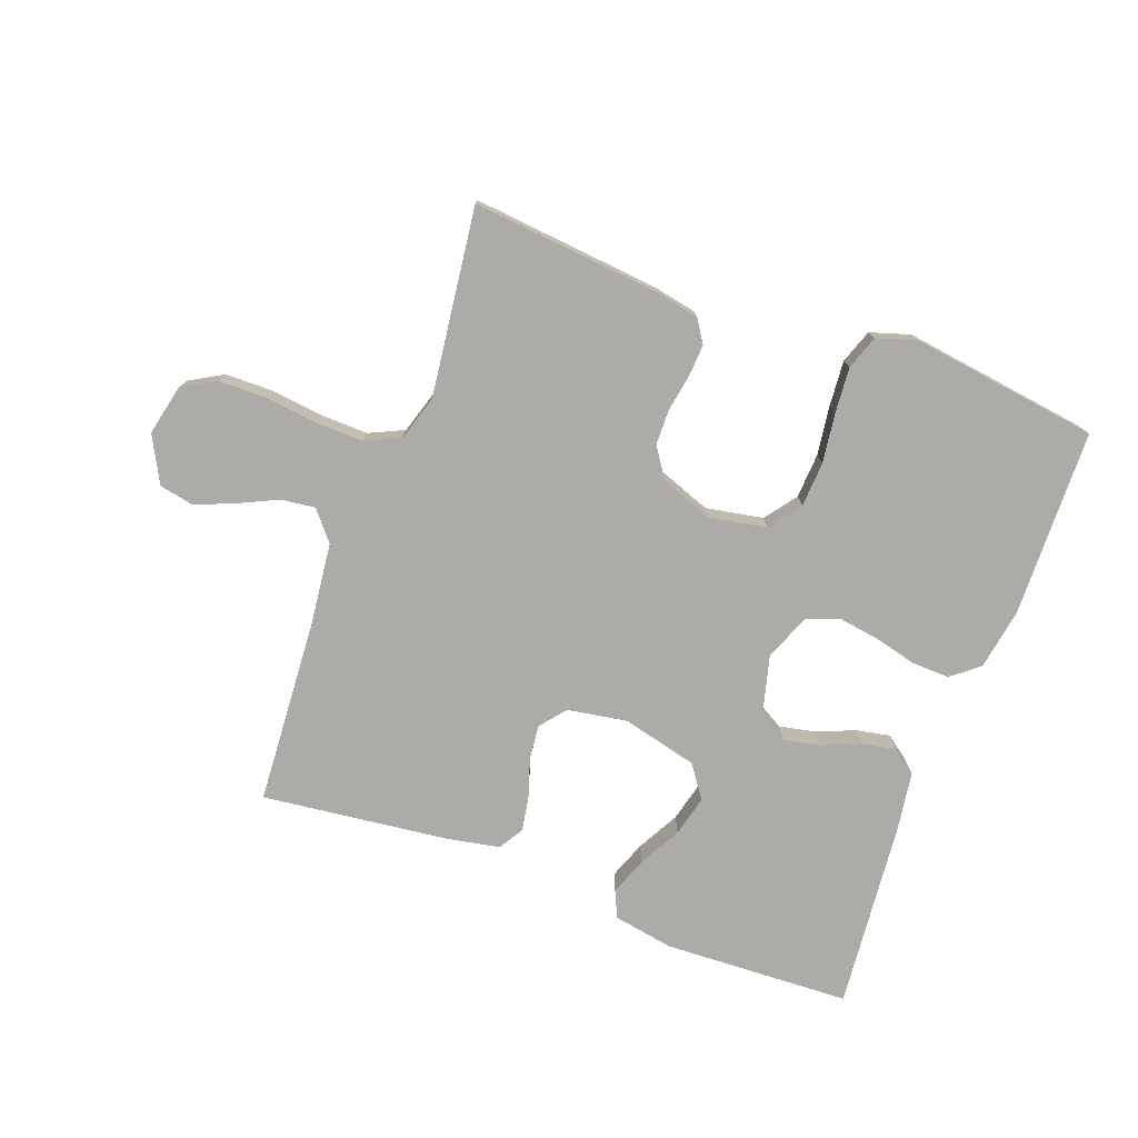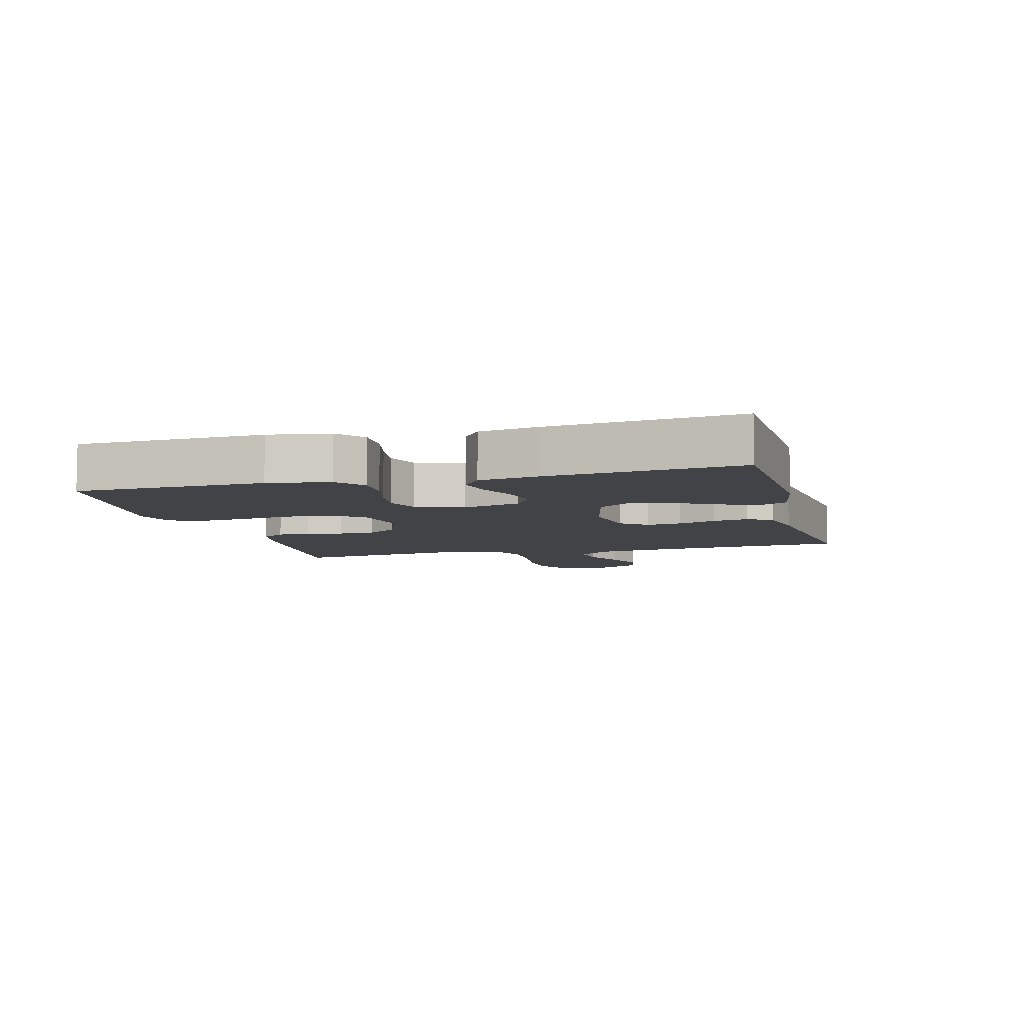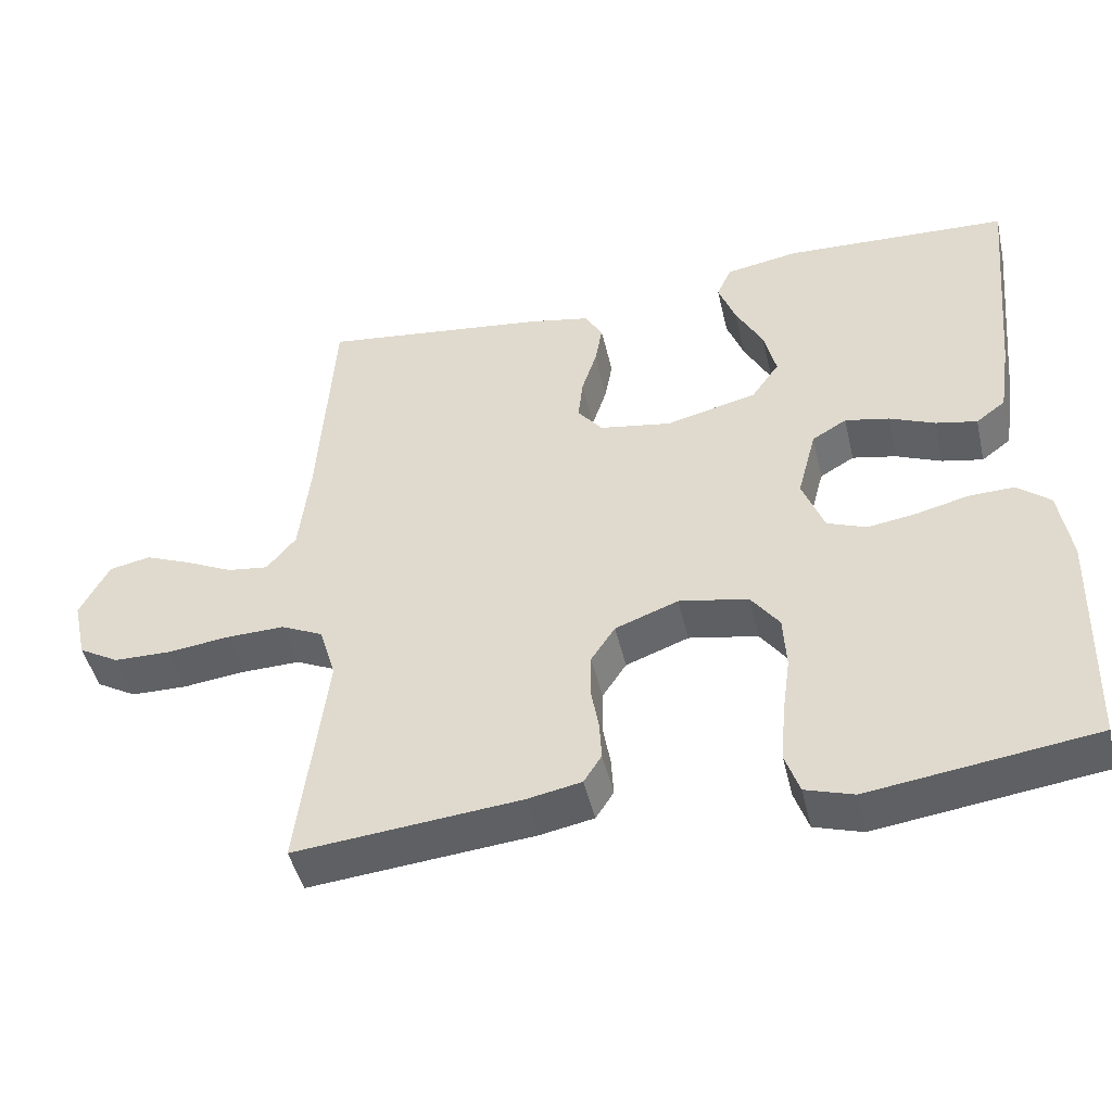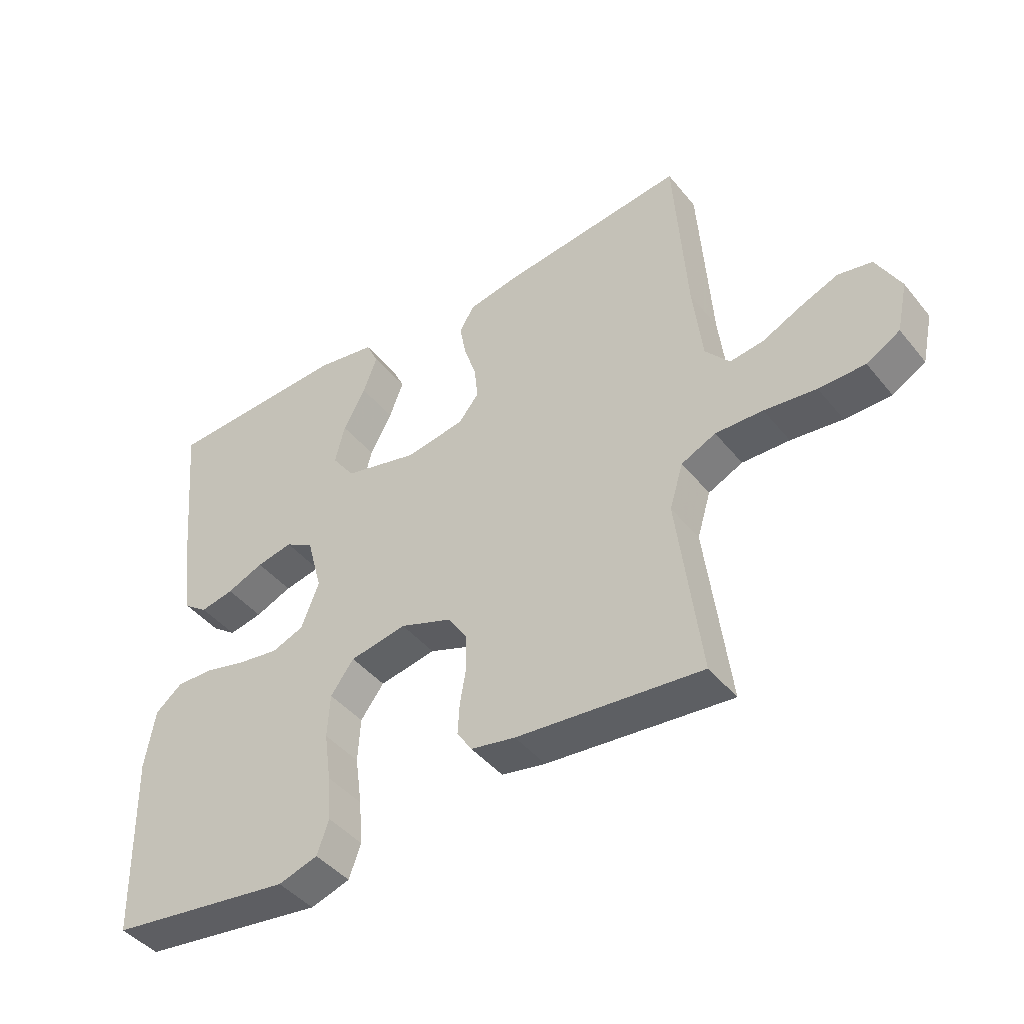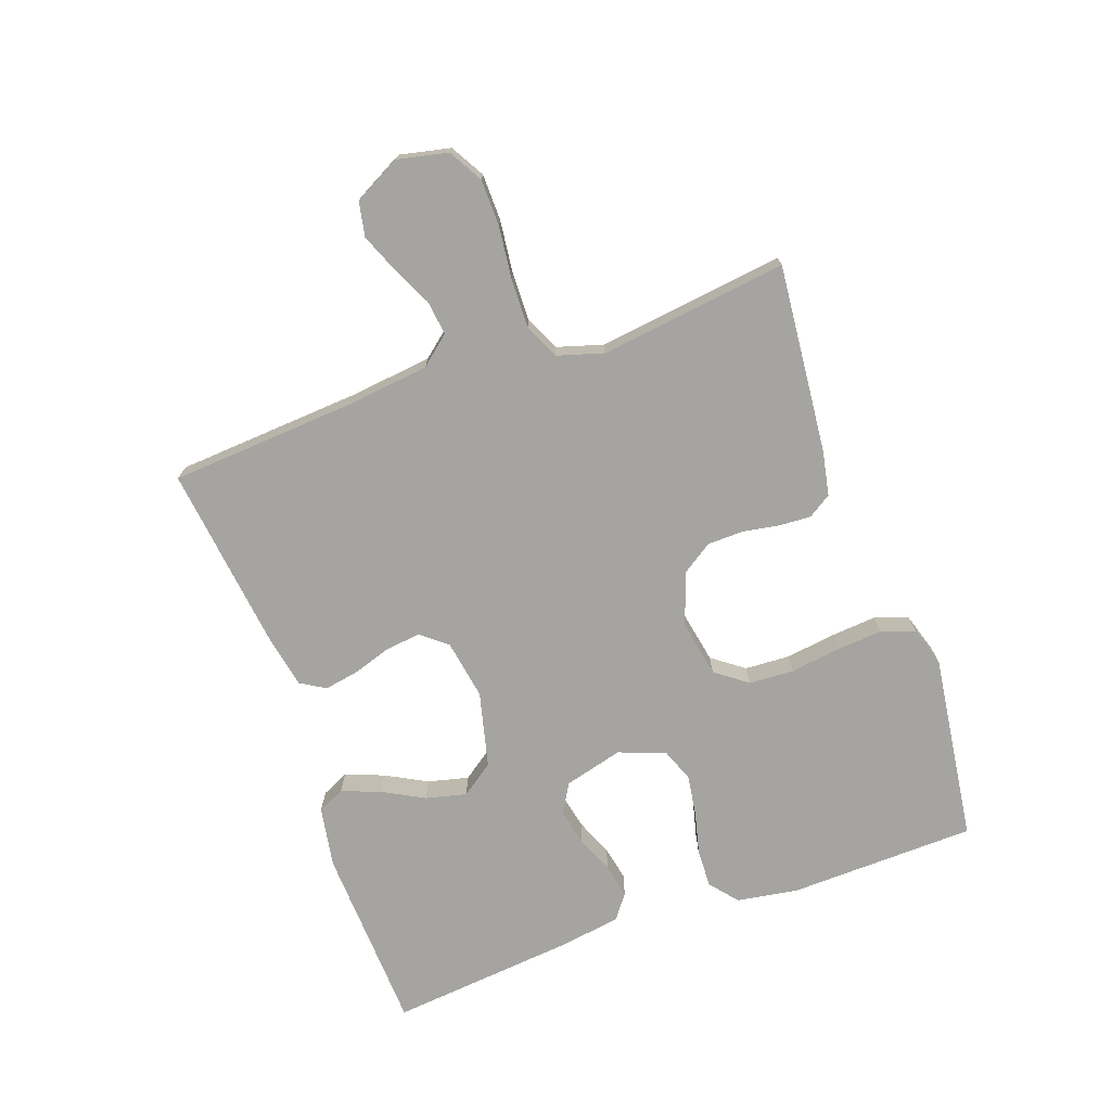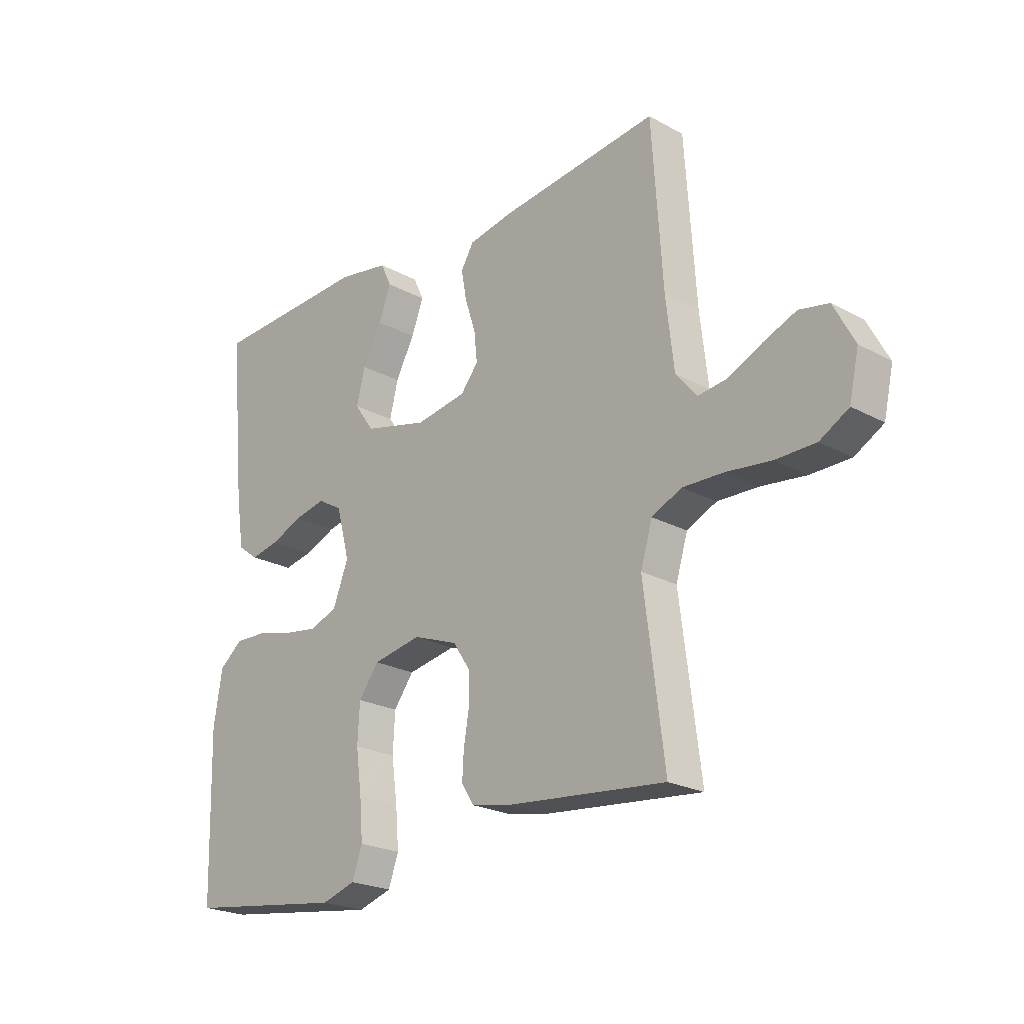
<metadata>
{"format":"obj","ext":"obj","renderer":"f3d","projection":"perspective","resolution":1024,"background":"white","views":[{"elev":-76.4,"azim":159.6,"up":"+Y"},{"elev":-7.2,"azim":-75.1,"up":"+Y"},{"elev":-46.3,"azim":-167.0,"up":"+Z"},{"elev":-43.8,"azim":36.1,"up":"+Z"},{"elev":-73.3,"azim":109.7,"up":"+Y"},{"elev":-22.6,"azim":46.9,"up":"+Z"}]}
</metadata>
<code>
v 0.5 0.07 0.5
v 0.52 0.07 0.2
v 0.535 0.07 0.07
v 0.574 0.07 0.023
v 0.629 0.07 0.03
v 0.692 0.07 0.06
v 0.754 0.07 0.085
v 0.809 0.07 0.074
v 0.848 0.07 0
v 0.83 0.07 -0.081
v 0.776 0.07 -0.112
v 0.701 0.07 -0.113
v 0.617 0.07 -0.103
v 0.54 0.07 -0.101
v 0.484 0.07 -0.127
v 0.462 0.07 -0.2
v 0.5 0.07 -0.5
v 0.2 0.07 -0.471
v 0.128 0.07 -0.457
v 0.104 0.07 -0.42
v 0.107 0.07 -0.369
v 0.117 0.07 -0.311
v 0.116 0.07 -0.253
v 0.084 0.07 -0.205
v 0 0.07 -0.174
v -0.092 0.07 -0.191
v -0.13 0.07 -0.242
v -0.134 0.07 -0.314
v -0.123 0.07 -0.394
v -0.117 0.07 -0.467
v -0.136 0.07 -0.521
v -0.2 0.07 -0.541
v -0.5 0.07 -0.5
v -0.508 0.07 -0.2
v -0.492 0.07 -0.102
v -0.448 0.07 -0.066
v -0.387 0.07 -0.068
v -0.319 0.07 -0.085
v -0.253 0.07 -0.095
v -0.201 0.07 -0.075
v -0.172 0.07 0
v -0.197 0.07 0.094
v -0.243 0.07 0.121
v -0.302 0.07 0.109
v -0.362 0.07 0.084
v -0.417 0.07 0.073
v -0.456 0.07 0.102
v -0.471 0.07 0.2
v -0.5 0.07 0.5
v -0.2 0.07 0.513
v -0.103 0.07 0.496
v -0.083 0.07 0.453
v -0.106 0.07 0.392
v -0.142 0.07 0.325
v -0.158 0.07 0.26
v -0.121 0.07 0.208
v 0 0.07 0.178
v 0.096 0.07 0.194
v 0.129 0.07 0.235
v 0.123 0.07 0.291
v 0.103 0.07 0.352
v 0.093 0.07 0.408
v 0.117 0.07 0.448
v 0.2 0.07 0.464
v 0.5 0 0.5
v 0.52 0 0.2
v 0.535 0 0.07
v 0.574 0 0.023
v 0.629 0 0.03
v 0.692 0 0.06
v 0.754 0 0.085
v 0.809 0 0.074
v 0.848 0 0
v 0.83 0 -0.081
v 0.776 0 -0.112
v 0.701 0 -0.113
v 0.617 0 -0.103
v 0.54 0 -0.101
v 0.484 0 -0.127
v 0.462 0 -0.2
v 0.5 0 -0.5
v 0.2 0 -0.471
v 0.128 0 -0.457
v 0.104 0 -0.42
v 0.107 0 -0.369
v 0.117 0 -0.311
v 0.116 0 -0.253
v 0.084 0 -0.205
v 0 0 -0.174
v -0.092 0 -0.191
v -0.13 0 -0.242
v -0.134 0 -0.314
v -0.123 0 -0.394
v -0.117 0 -0.467
v -0.136 0 -0.521
v -0.2 0 -0.541
v -0.5 0 -0.5
v -0.508 0 -0.2
v -0.492 0 -0.102
v -0.448 0 -0.066
v -0.387 0 -0.068
v -0.319 0 -0.085
v -0.253 0 -0.095
v -0.201 0 -0.075
v -0.172 0 0
v -0.197 0 0.094
v -0.243 0 0.121
v -0.302 0 0.109
v -0.362 0 0.084
v -0.417 0 0.073
v -0.456 0 0.102
v -0.471 0 0.2
v -0.5 0 0.5
v -0.2 0 0.513
v -0.103 0 0.496
v -0.083 0 0.453
v -0.106 0 0.392
v -0.142 0 0.325
v -0.158 0 0.26
v -0.121 0 0.208
v 0 0 0.178
v 0.096 0 0.194
v 0.129 0 0.235
v 0.123 0 0.291
v 0.103 0 0.352
v 0.093 0 0.408
v 0.117 0 0.448
v 0.2 0 0.464
f 63 64 1 2
f 60 61 62 63
f 59 60 63 2
f 58 59 2 3
f 57 58 3 4
f 56 57 4
f 51 52 53 54
f 51 54 55
f 50 51 55
f 49 50 55
f 48 49 55 56
f 44 45 46 47
f 43 44 47 48
f 35 36 37 38
f 35 38 39
f 34 35 39
f 33 34 39 40
f 31 32 33 40
f 28 29 30 31
f 19 20 21 22
f 19 22 23
f 16 17 18 19
f 15 16 19 23
f 14 15 23 24
f 10 11 12 13
f 10 13 14
f 9 10 14
f 5 6 7 8
f 5 8 9 14
f 43 48 56 4
f 28 31 40 41
f 27 28 41
f 26 27 41
f 25 26 41 42
f 24 25 42
f 4 5 14 24
f 4 24 42
f 4 42 43
f 66 65 128 127
f 127 126 125 124
f 66 127 124 123
f 67 66 123 122
f 68 67 122 121
f 68 121 120
f 118 117 116 115
f 119 118 115
f 119 115 114
f 119 114 113
f 120 119 113 112
f 111 110 109 108
f 112 111 108 107
f 102 101 100 99
f 103 102 99
f 103 99 98
f 104 103 98 97
f 104 97 96 95
f 95 94 93 92
f 86 85 84 83
f 87 86 83
f 83 82 81 80
f 87 83 80 79
f 88 87 79 78
f 77 76 75 74
f 78 77 74
f 78 74 73
f 72 71 70 69
f 78 73 72 69
f 68 120 112 107
f 105 104 95 92
f 105 92 91
f 105 91 90
f 106 105 90 89
f 106 89 88
f 88 78 69 68
f 106 88 68
f 107 106 68
f 1 65 66 2
f 2 66 67 3
f 3 67 68 4
f 4 68 69 5
f 5 69 70 6
f 6 70 71 7
f 7 71 72 8
f 8 72 73 9
f 9 73 74 10
f 10 74 75 11
f 11 75 76 12
f 12 76 77 13
f 13 77 78 14
f 14 78 79 15
f 15 79 80 16
f 16 80 81 17
f 17 81 82 18
f 18 82 83 19
f 19 83 84 20
f 20 84 85 21
f 21 85 86 22
f 22 86 87 23
f 23 87 88 24
f 24 88 89 25
f 25 89 90 26
f 26 90 91 27
f 27 91 92 28
f 28 92 93 29
f 29 93 94 30
f 30 94 95 31
f 31 95 96 32
f 32 96 97 33
f 33 97 98 34
f 34 98 99 35
f 35 99 100 36
f 36 100 101 37
f 37 101 102 38
f 38 102 103 39
f 39 103 104 40
f 40 104 105 41
f 41 105 106 42
f 42 106 107 43
f 43 107 108 44
f 44 108 109 45
f 45 109 110 46
f 46 110 111 47
f 47 111 112 48
f 48 112 113 49
f 49 113 114 50
f 50 114 115 51
f 51 115 116 52
f 52 116 117 53
f 53 117 118 54
f 54 118 119 55
f 55 119 120 56
f 56 120 121 57
f 57 121 122 58
f 58 122 123 59
f 59 123 124 60
f 60 124 125 61
f 61 125 126 62
f 62 126 127 63
f 63 127 128 64
f 64 128 65 1

</code>
